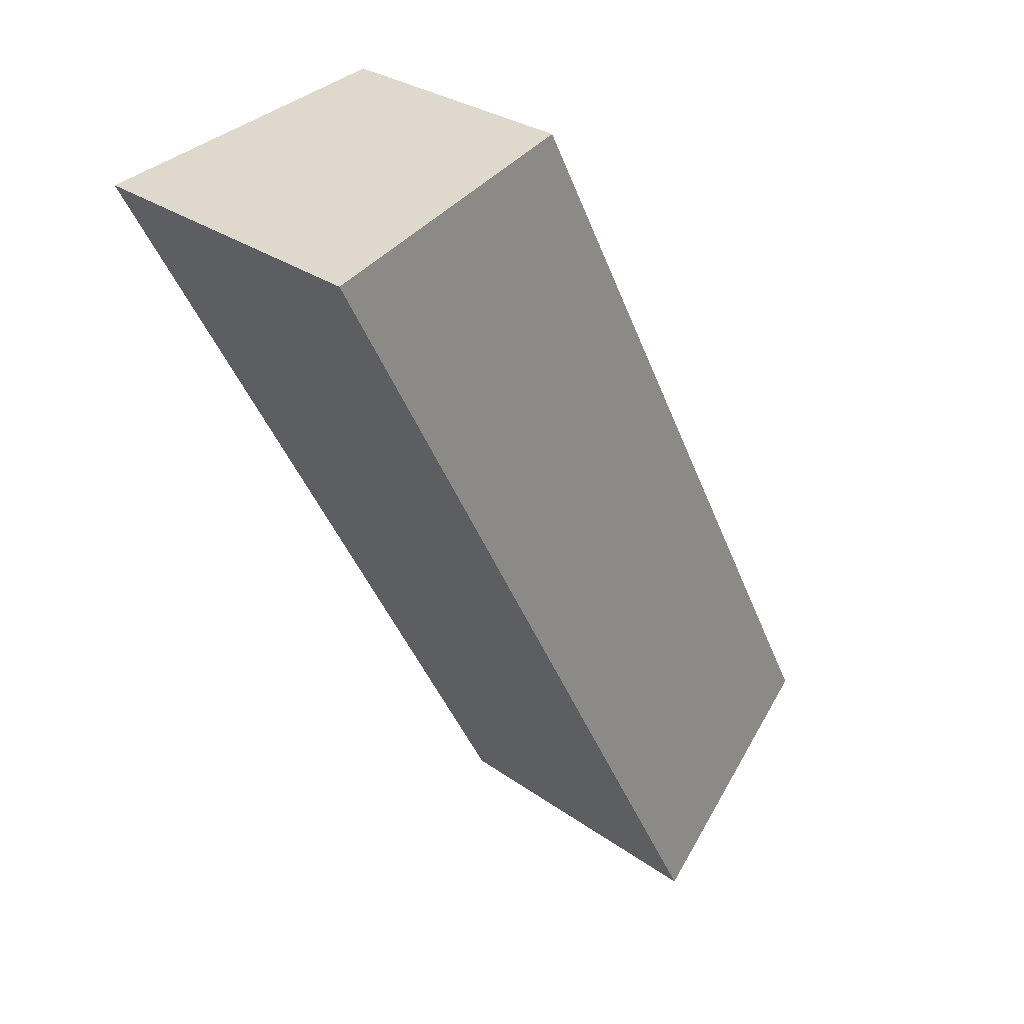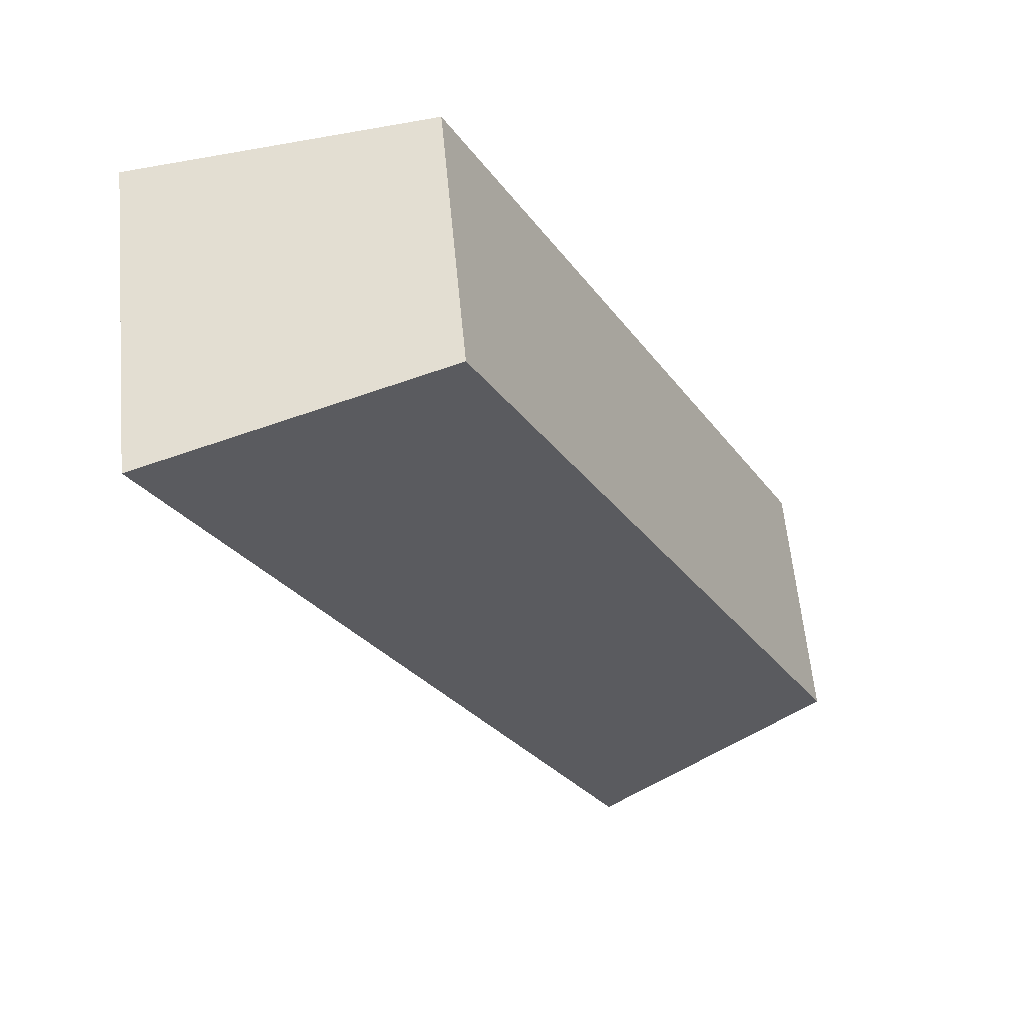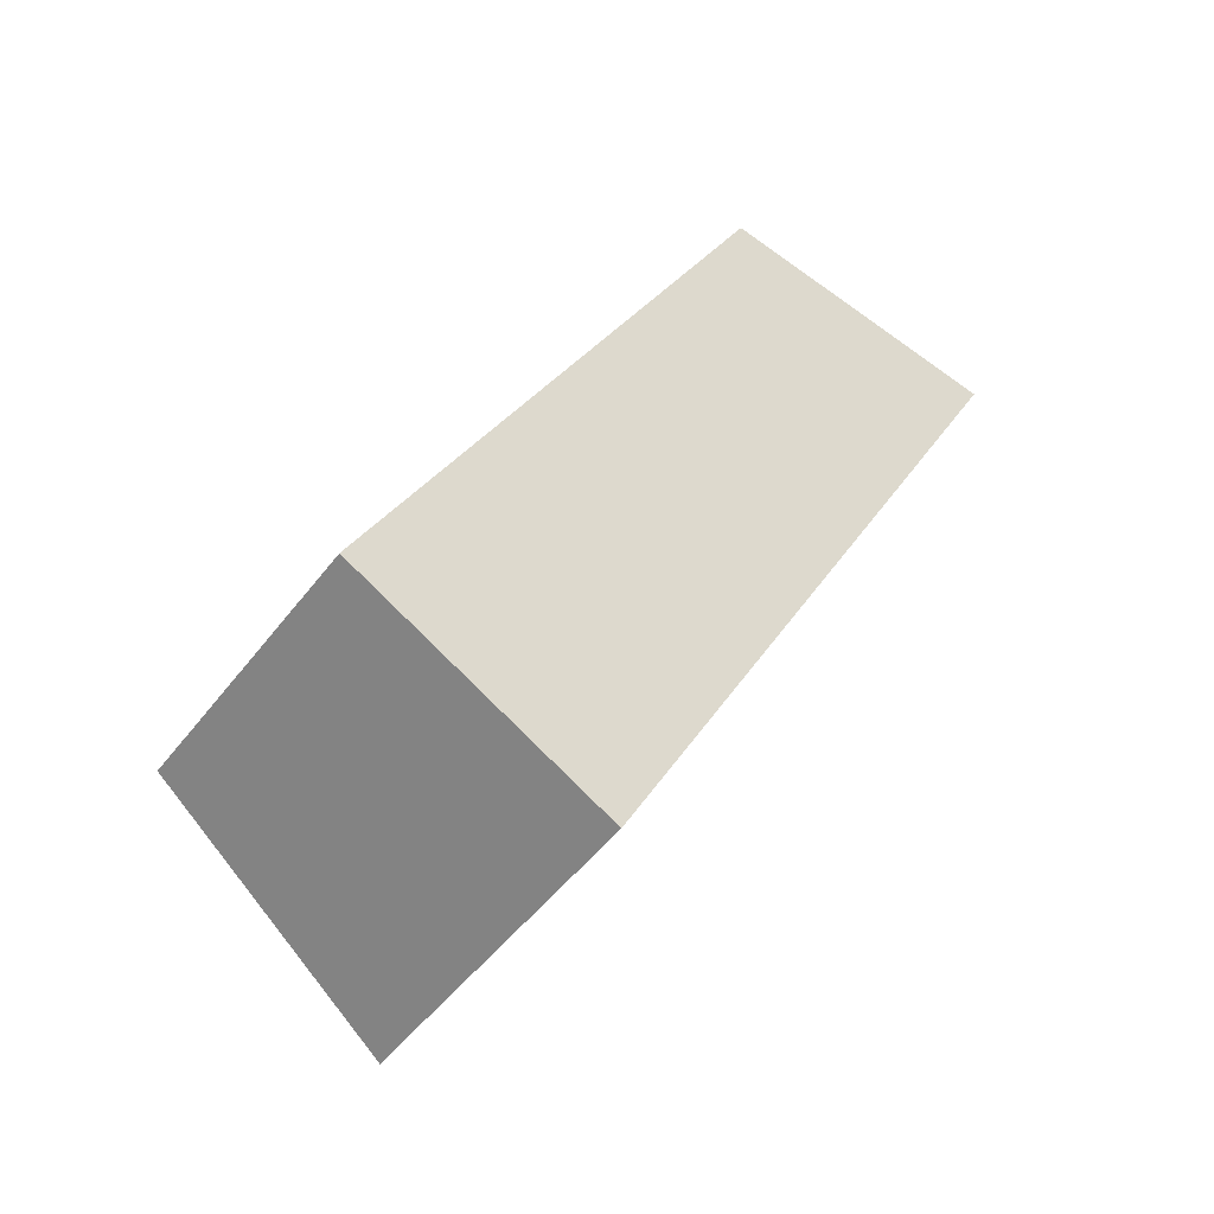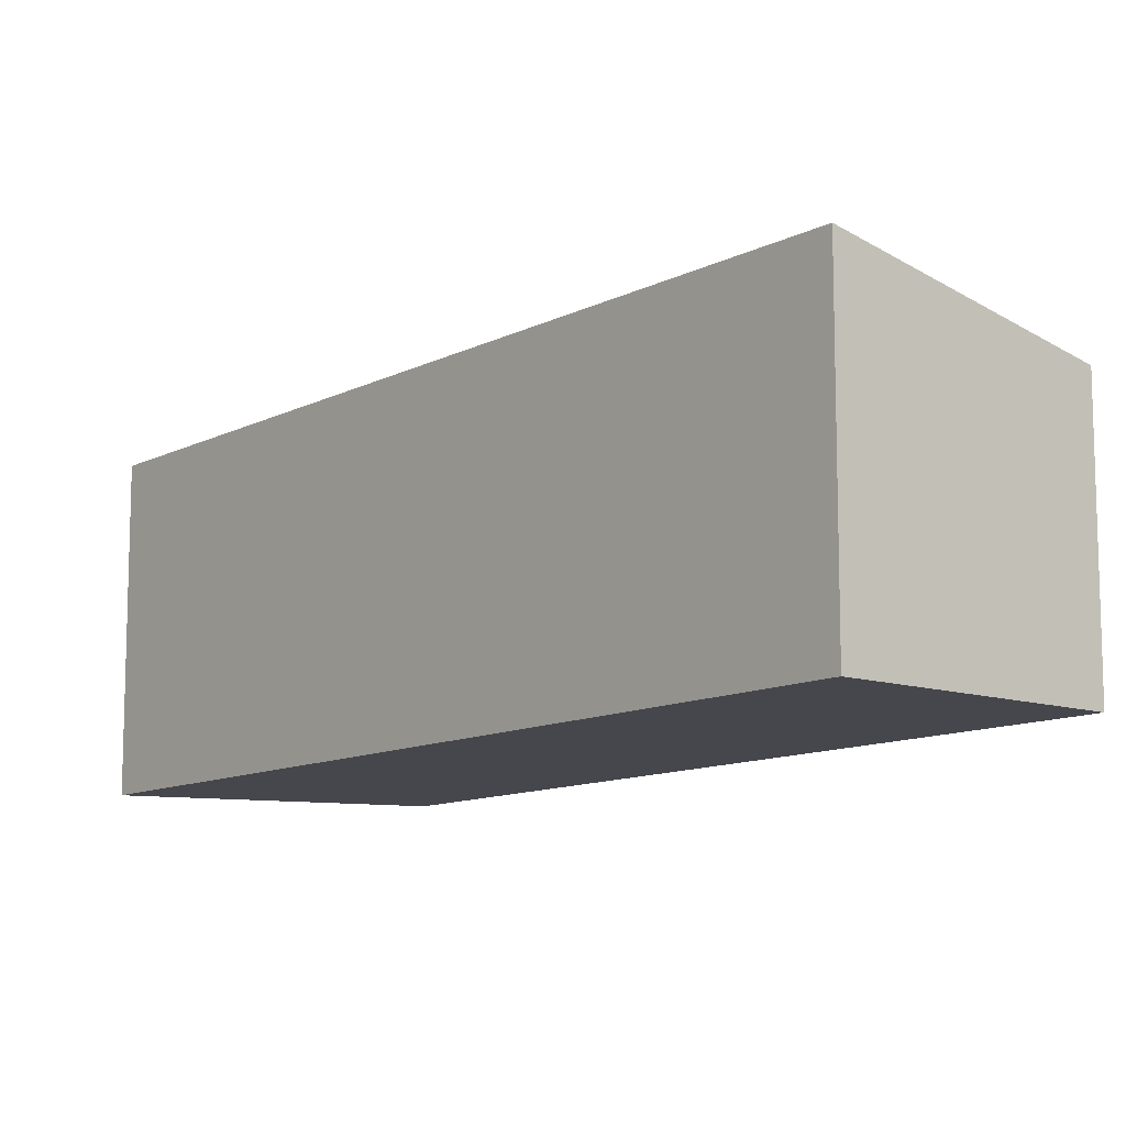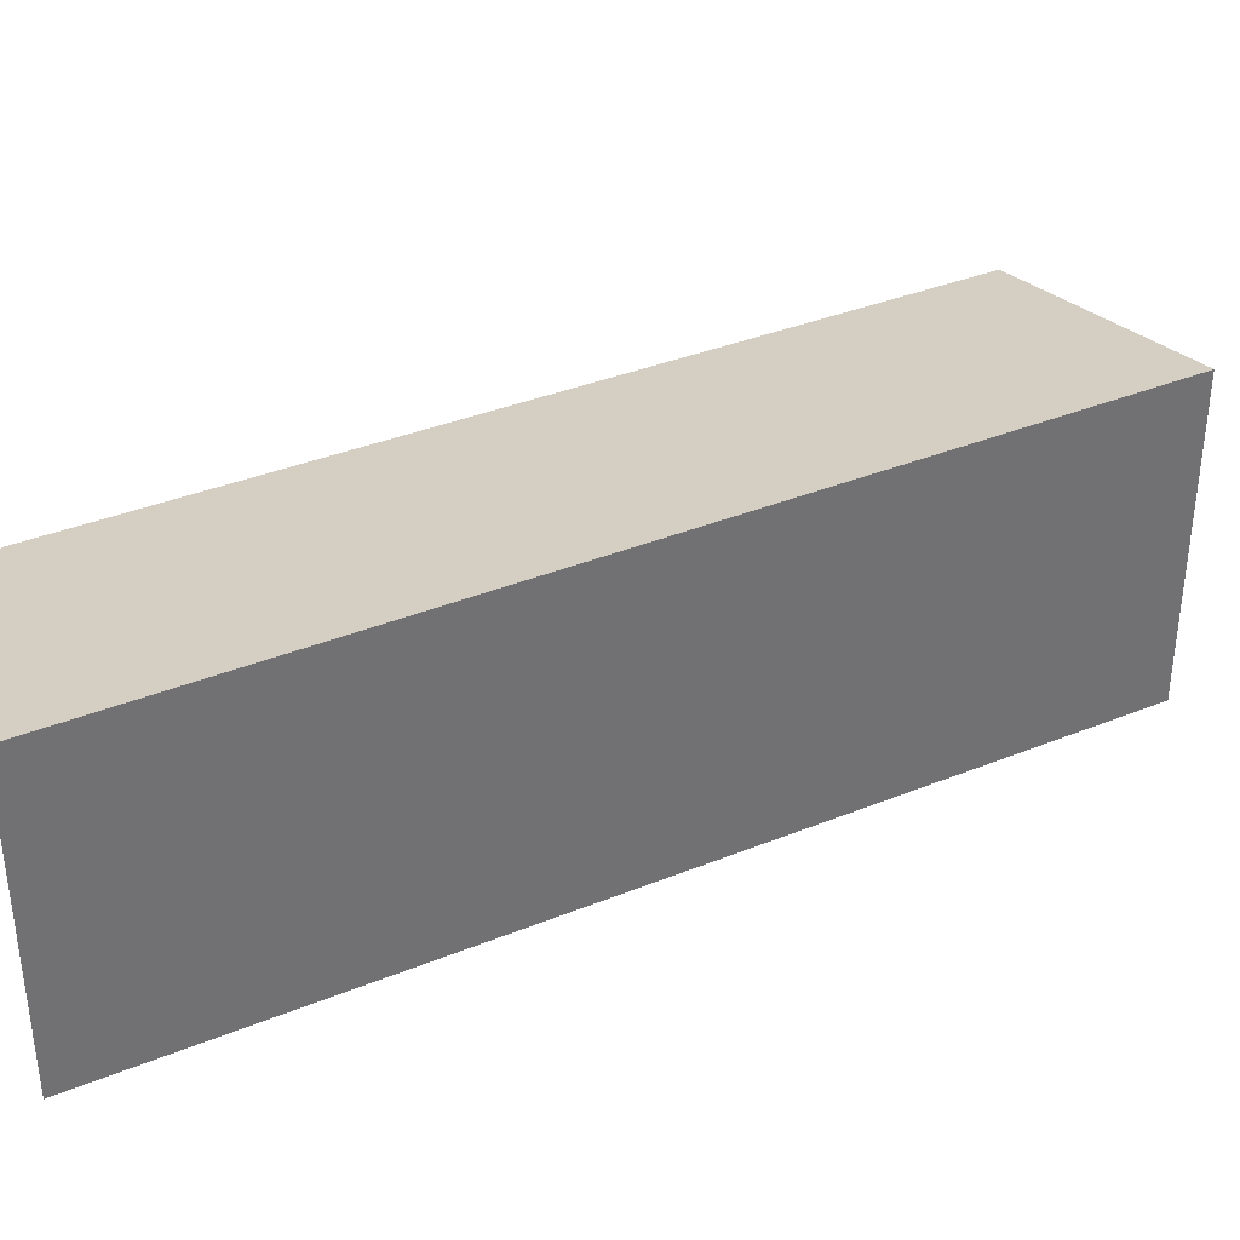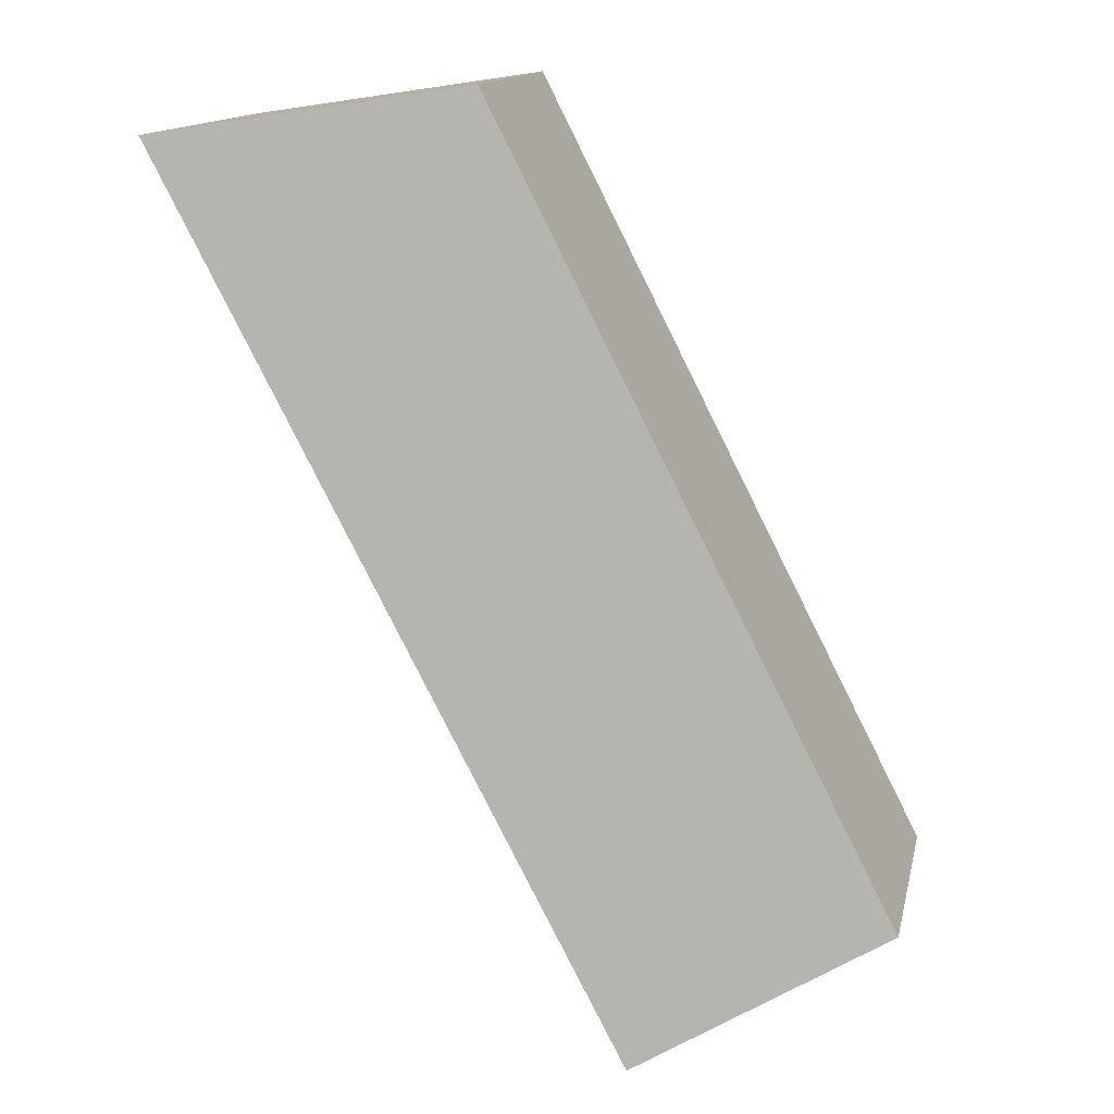
<metadata>
{"format":"obj","ext":"obj","renderer":"f3d","projection":"perspective","resolution":1024,"background":"white","views":[{"elev":29.1,"azim":136.6,"up":"+Z"},{"elev":60.6,"azim":174.6,"up":"+Z"},{"elev":-48.7,"azim":-35.3,"up":"+Z"},{"elev":-11.0,"azim":168.6,"up":"+Y"},{"elev":36.9,"azim":89.7,"up":"+Y"},{"elev":14.1,"azim":-167.9,"up":"+Z"}]}
</metadata>
<code>
v  0 2.5 1.531e-16
v  6.494 3.015 6.822
v  2.297 3.015 -1.252
v  3.707 2.49 7.242
v  6.494 -4.177e-16 6.822
v  2.297 7.666e-17 -1.252
v  0 0 0
v  3.707 -4.434e-16 7.242
g defaultobject
f 1 2 3
f 2 1 4
f 5 3 2
f 3 5 6
f 6 1 3
f 1 6 7
f 7 4 1
f 4 7 8
f 4 5 2
f 5 4 8
f 8 6 5
f 6 8 7

</code>
